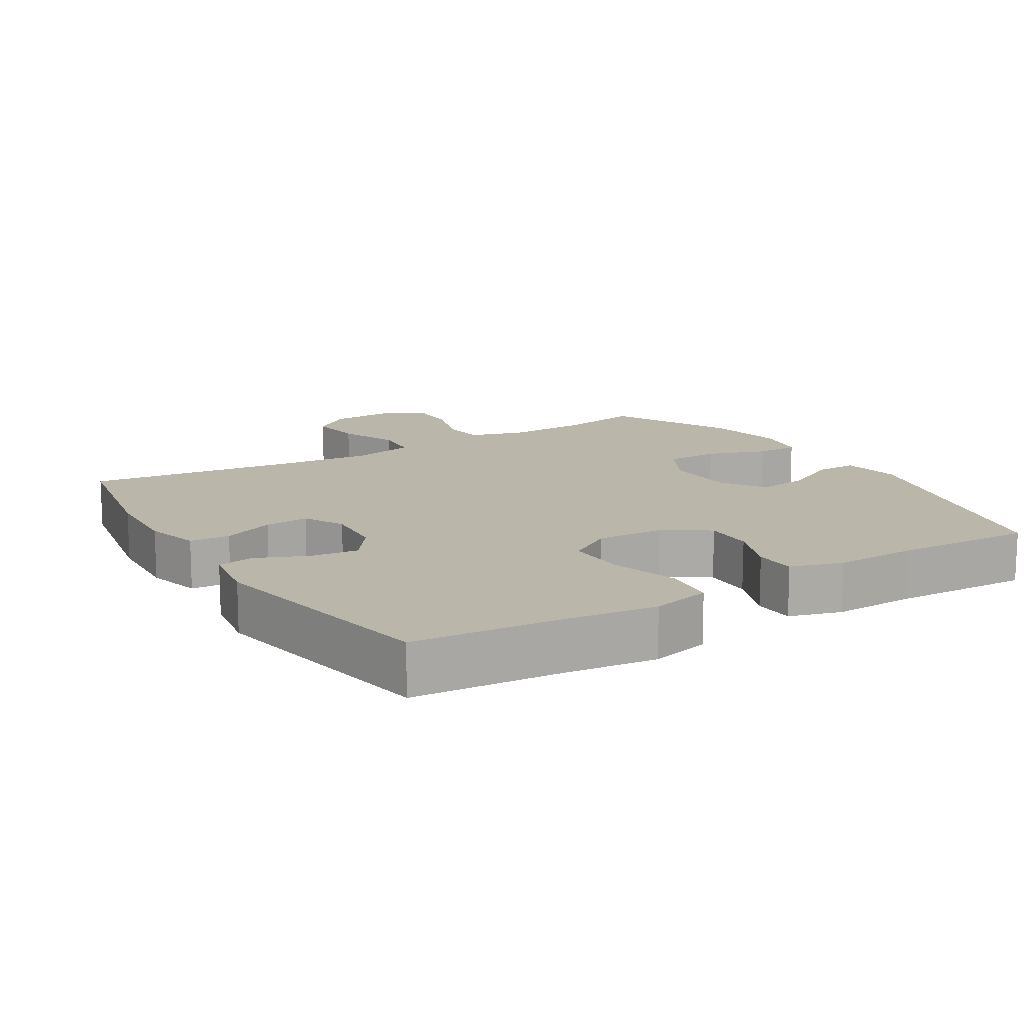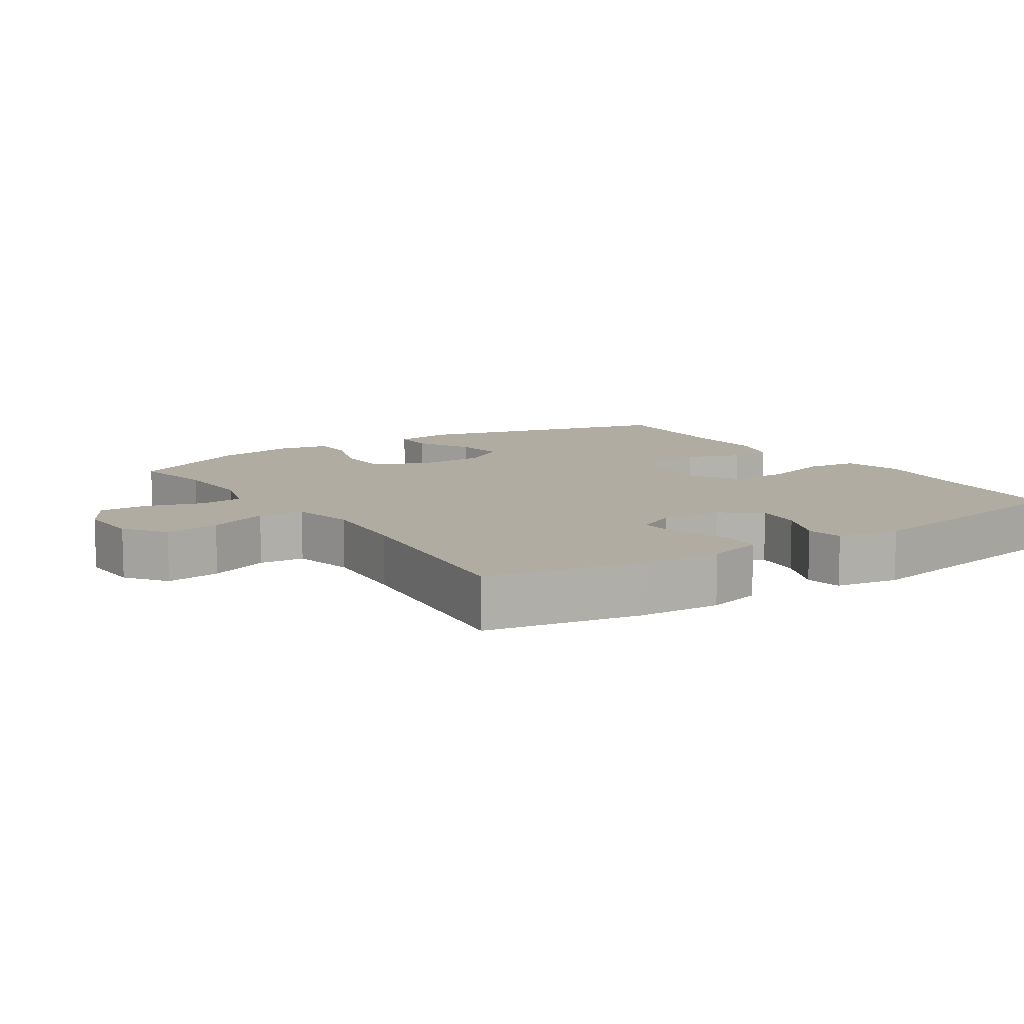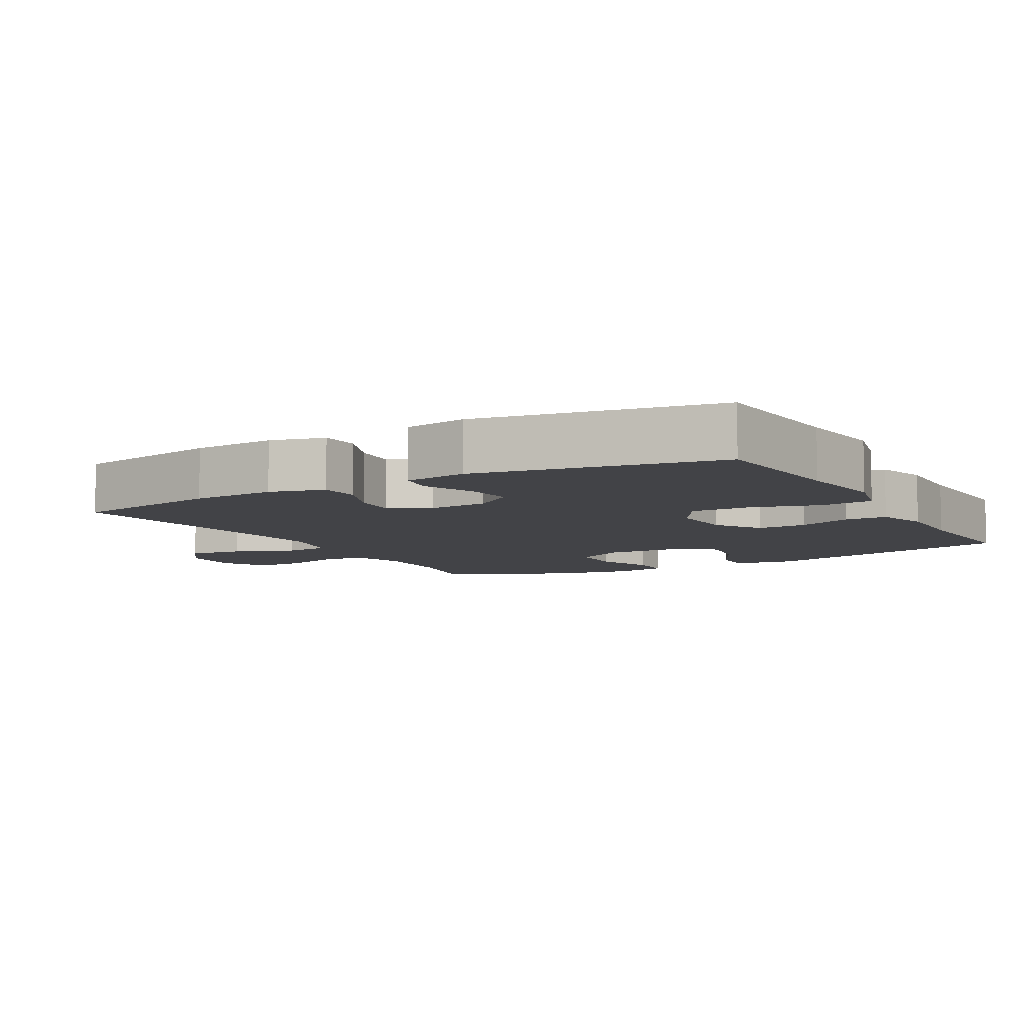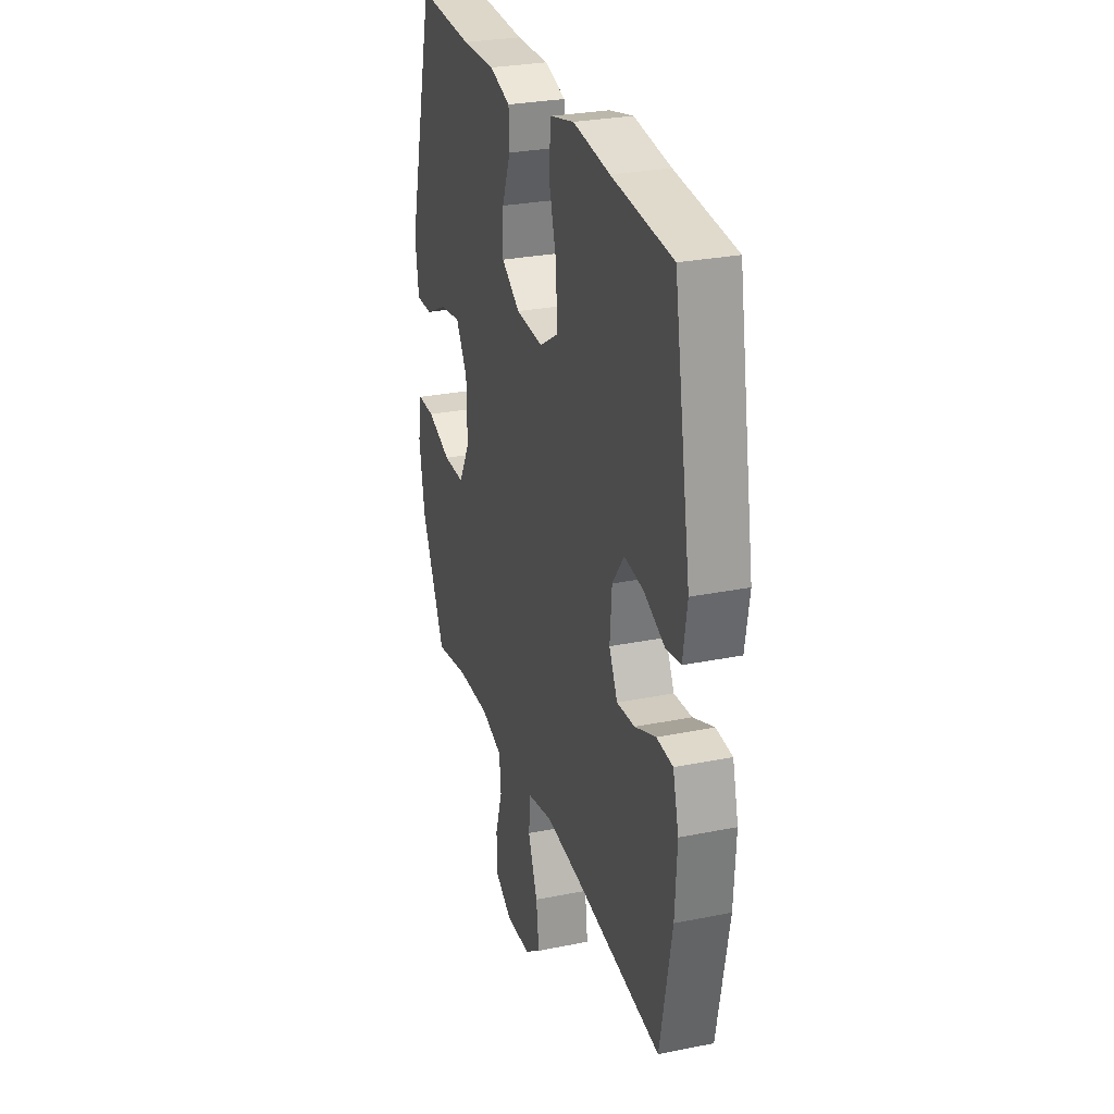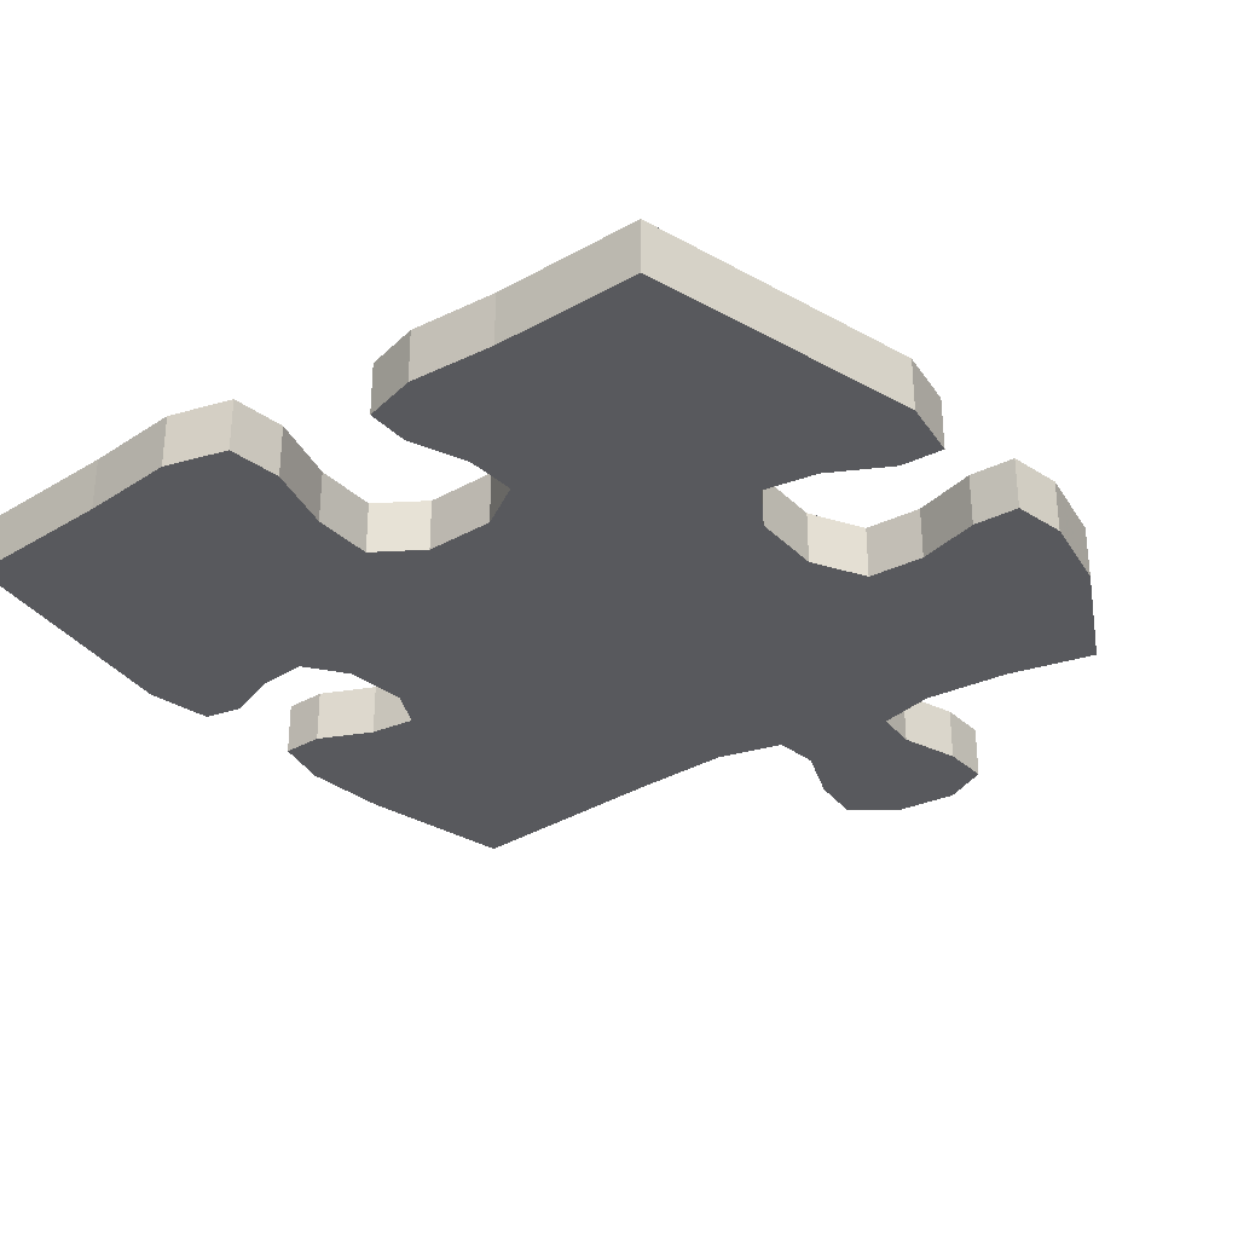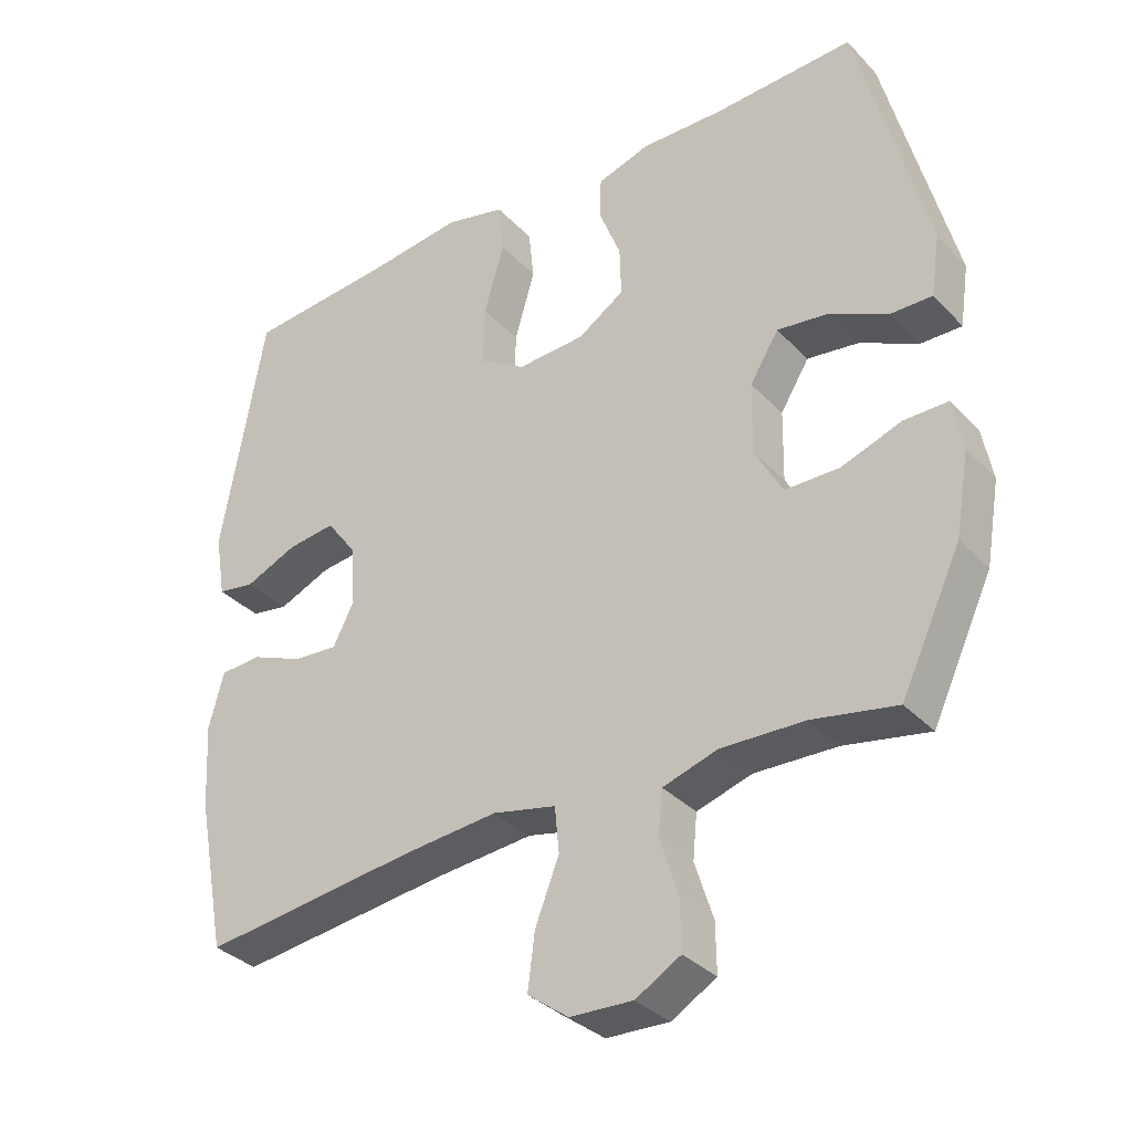
<metadata>
{"format":"obj","ext":"obj","renderer":"f3d","projection":"perspective","resolution":1024,"background":"white","views":[{"elev":13.9,"azim":-31.6,"up":"+Y"},{"elev":10.2,"azim":-123.5,"up":"+Y"},{"elev":-7.5,"azim":-60.6,"up":"+Y"},{"elev":28.2,"azim":-107.0,"up":"+Z"},{"elev":-29.9,"azim":36.5,"up":"+Y"},{"elev":-34.2,"azim":36.3,"up":"+Z"}]}
</metadata>
<code>
v 0.5 0.07 0.5
v 0.598 0.07 0.119
v 0.585 0.07 0.032
v 0.526 0.07 0.033
v 0.444 0.07 0.074
v 0.37 0.07 0.084
v 0.329 0.07 0.018
v 0.327 0.07 -0.084
v 0.367 0.07 -0.157
v 0.444 0.07 -0.158
v 0.53 0.07 -0.128
v 0.592 0.07 -0.128
v 0.606 0.07 -0.202
v 0.586 0.07 -0.318
v 0.5 0.07 -0.5
v 0.38 0.07 -0.477
v 0.262 0.07 -0.473
v 0.184 0.07 -0.497
v 0.178 0.07 -0.56
v 0.204 0.07 -0.642
v 0.205 0.07 -0.712
v 0.141 0.07 -0.749
v 0.052 0.07 -0.745
v -0.006 0.07 -0.702
v 0.004 0.07 -0.623
v 0.038 0.07 -0.536
v 0.032 0.07 -0.471
v -0.058 0.07 -0.451
v -0.194 0.07 -0.463
v -0.5 0.07 -0.5
v -0.542 0.07 -0.281
v -0.549 0.07 -0.16
v -0.528 0.07 -0.081
v -0.47 0.07 -0.077
v -0.395 0.07 -0.108
v -0.331 0.07 -0.113
v -0.301 0.07 -0.054
v -0.308 0.07 0.033
v -0.35 0.07 0.09
v -0.418 0.07 0.082
v -0.493 0.07 0.05
v -0.546 0.07 0.059
v -0.561 0.07 0.15
v -0.5 0.07 0.5
v -0.285 0.07 0.518
v -0.154 0.07 0.534
v -0.068 0.07 0.513
v -0.06 0.07 0.439
v -0.089 0.07 0.339
v -0.091 0.07 0.253
v -0.025 0.07 0.212
v 0.072 0.07 0.217
v 0.138 0.07 0.26
v 0.136 0.07 0.332
v 0.105 0.07 0.411
v 0.107 0.07 0.471
v 0.182 0.07 0.494
v 0.3 0.07 0.491
v 0.5 0 0.5
v 0.598 0 0.119
v 0.585 0 0.032
v 0.526 0 0.033
v 0.444 0 0.074
v 0.37 0 0.084
v 0.329 0 0.018
v 0.327 0 -0.084
v 0.367 0 -0.157
v 0.444 0 -0.158
v 0.53 0 -0.128
v 0.592 0 -0.128
v 0.606 0 -0.202
v 0.586 0 -0.318
v 0.5 0 -0.5
v 0.38 0 -0.477
v 0.262 0 -0.473
v 0.184 0 -0.497
v 0.178 0 -0.56
v 0.204 0 -0.642
v 0.205 0 -0.712
v 0.141 0 -0.749
v 0.052 0 -0.745
v -0.006 0 -0.702
v 0.004 0 -0.623
v 0.038 0 -0.536
v 0.032 0 -0.471
v -0.058 0 -0.451
v -0.194 0 -0.463
v -0.5 0 -0.5
v -0.542 0 -0.281
v -0.549 0 -0.16
v -0.528 0 -0.081
v -0.47 0 -0.077
v -0.395 0 -0.108
v -0.331 0 -0.113
v -0.301 0 -0.054
v -0.308 0 0.033
v -0.35 0 0.09
v -0.418 0 0.082
v -0.493 0 0.05
v -0.546 0 0.059
v -0.561 0 0.15
v -0.5 0 0.5
v -0.285 0 0.518
v -0.154 0 0.534
v -0.068 0 0.513
v -0.06 0 0.439
v -0.089 0 0.339
v -0.091 0 0.253
v -0.025 0 0.212
v 0.072 0 0.217
v 0.138 0 0.26
v 0.136 0 0.332
v 0.105 0 0.411
v 0.107 0 0.471
v 0.182 0 0.494
v 0.3 0 0.491
f 55 56 57 58
f 54 55 58 1
f 53 54 1 2
f 52 53 2 3
f 46 47 48 49
f 45 46 49 50
f 44 45 50
f 43 44 50 51
f 40 41 42 43
f 39 40 43 51
f 32 33 34 35
f 32 35 36
f 29 30 31 32
f 28 29 32 36
f 27 28 36 37
f 23 24 25 26
f 21 22 23 26
f 19 20 21 26
f 18 19 26 27
f 17 18 27 37
f 13 14 15 16
f 10 11 12 13
f 9 10 13 16
f 8 9 16 17
f 3 4 5
f 52 3 5
f 52 5 6
f 38 39 51 52
f 38 52 6 7
f 17 37 38
f 7 8 17 38
f 116 115 114 113
f 59 116 113 112
f 60 59 112 111
f 61 60 111 110
f 107 106 105 104
f 108 107 104 103
f 108 103 102
f 109 108 102 101
f 101 100 99 98
f 109 101 98 97
f 93 92 91 90
f 94 93 90
f 90 89 88 87
f 94 90 87 86
f 95 94 86 85
f 84 83 82 81
f 84 81 80 79
f 84 79 78 77
f 85 84 77 76
f 95 85 76 75
f 74 73 72 71
f 71 70 69 68
f 74 71 68 67
f 75 74 67 66
f 63 62 61
f 63 61 110
f 64 63 110
f 110 109 97 96
f 65 64 110 96
f 96 95 75
f 96 75 66 65
f 1 59 60 2
f 2 60 61 3
f 3 61 62 4
f 4 62 63 5
f 5 63 64 6
f 6 64 65 7
f 7 65 66 8
f 8 66 67 9
f 9 67 68 10
f 10 68 69 11
f 11 69 70 12
f 12 70 71 13
f 13 71 72 14
f 14 72 73 15
f 15 73 74 16
f 16 74 75 17
f 17 75 76 18
f 18 76 77 19
f 19 77 78 20
f 20 78 79 21
f 21 79 80 22
f 22 80 81 23
f 23 81 82 24
f 24 82 83 25
f 25 83 84 26
f 26 84 85 27
f 27 85 86 28
f 28 86 87 29
f 29 87 88 30
f 30 88 89 31
f 31 89 90 32
f 32 90 91 33
f 33 91 92 34
f 34 92 93 35
f 35 93 94 36
f 36 94 95 37
f 37 95 96 38
f 38 96 97 39
f 39 97 98 40
f 40 98 99 41
f 41 99 100 42
f 42 100 101 43
f 43 101 102 44
f 44 102 103 45
f 45 103 104 46
f 46 104 105 47
f 47 105 106 48
f 48 106 107 49
f 49 107 108 50
f 50 108 109 51
f 51 109 110 52
f 52 110 111 53
f 53 111 112 54
f 54 112 113 55
f 55 113 114 56
f 56 114 115 57
f 57 115 116 58
f 58 116 59 1

</code>
